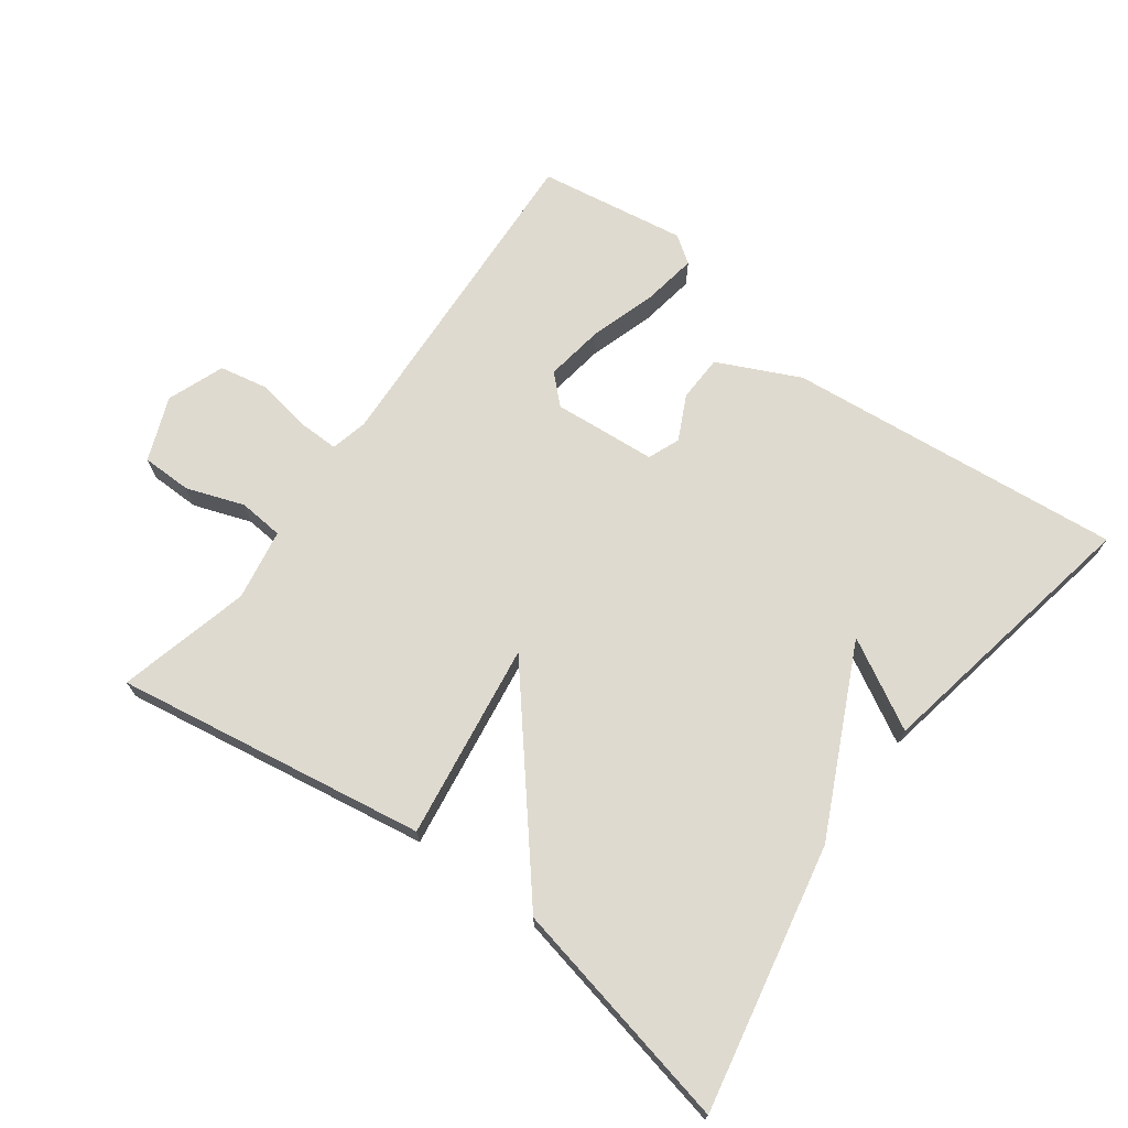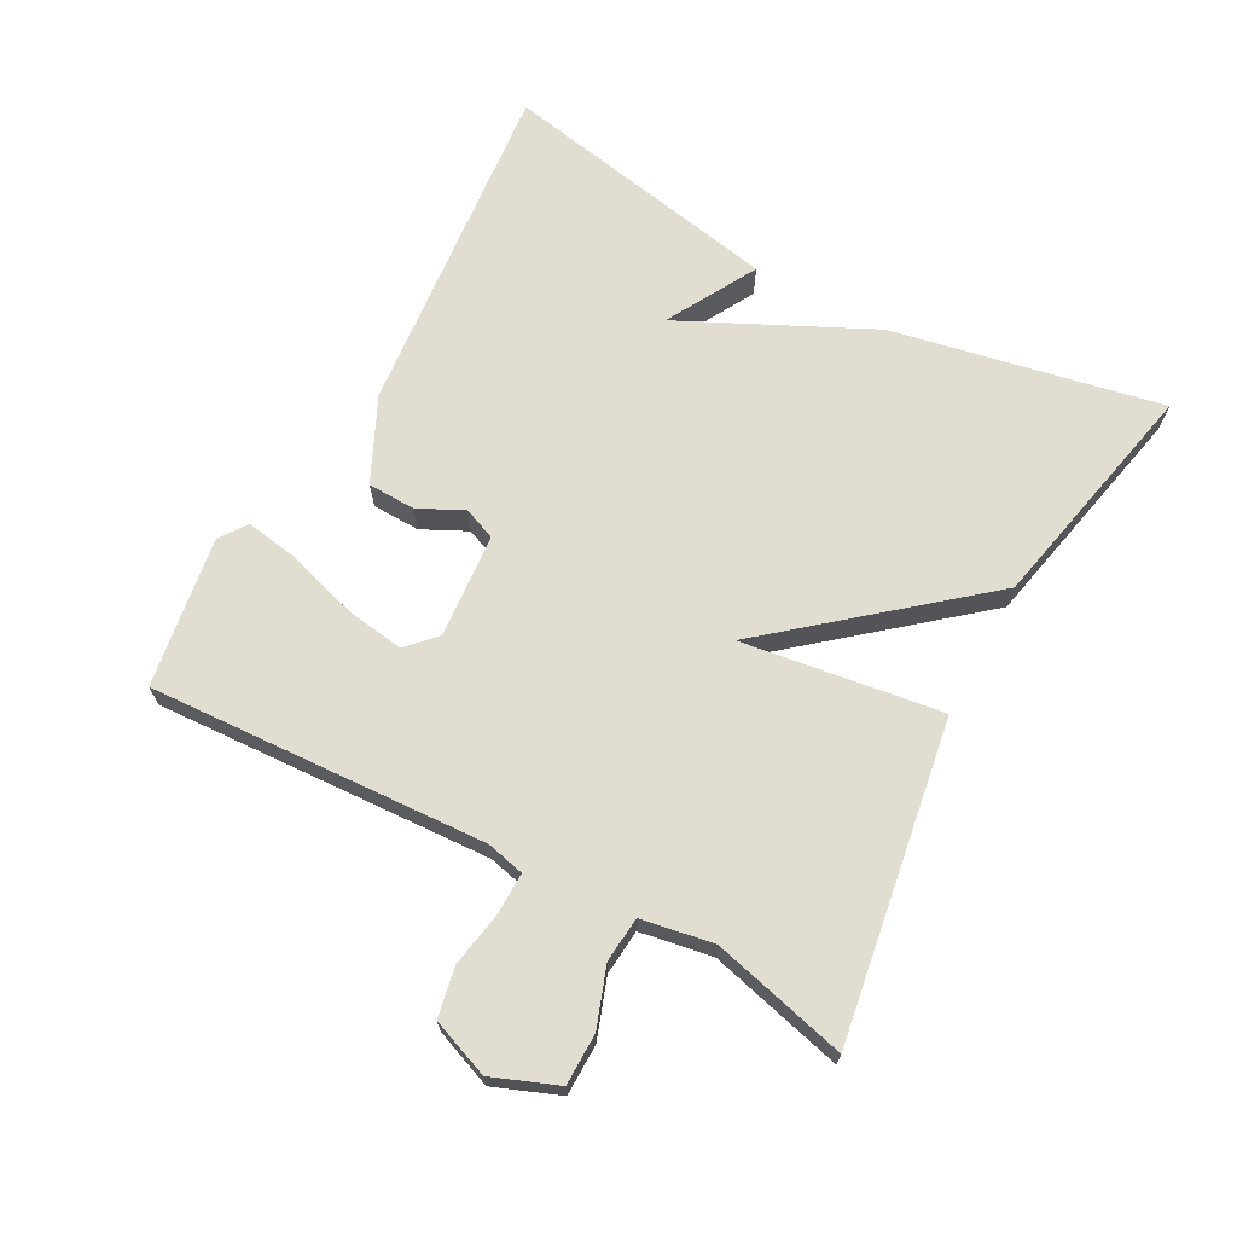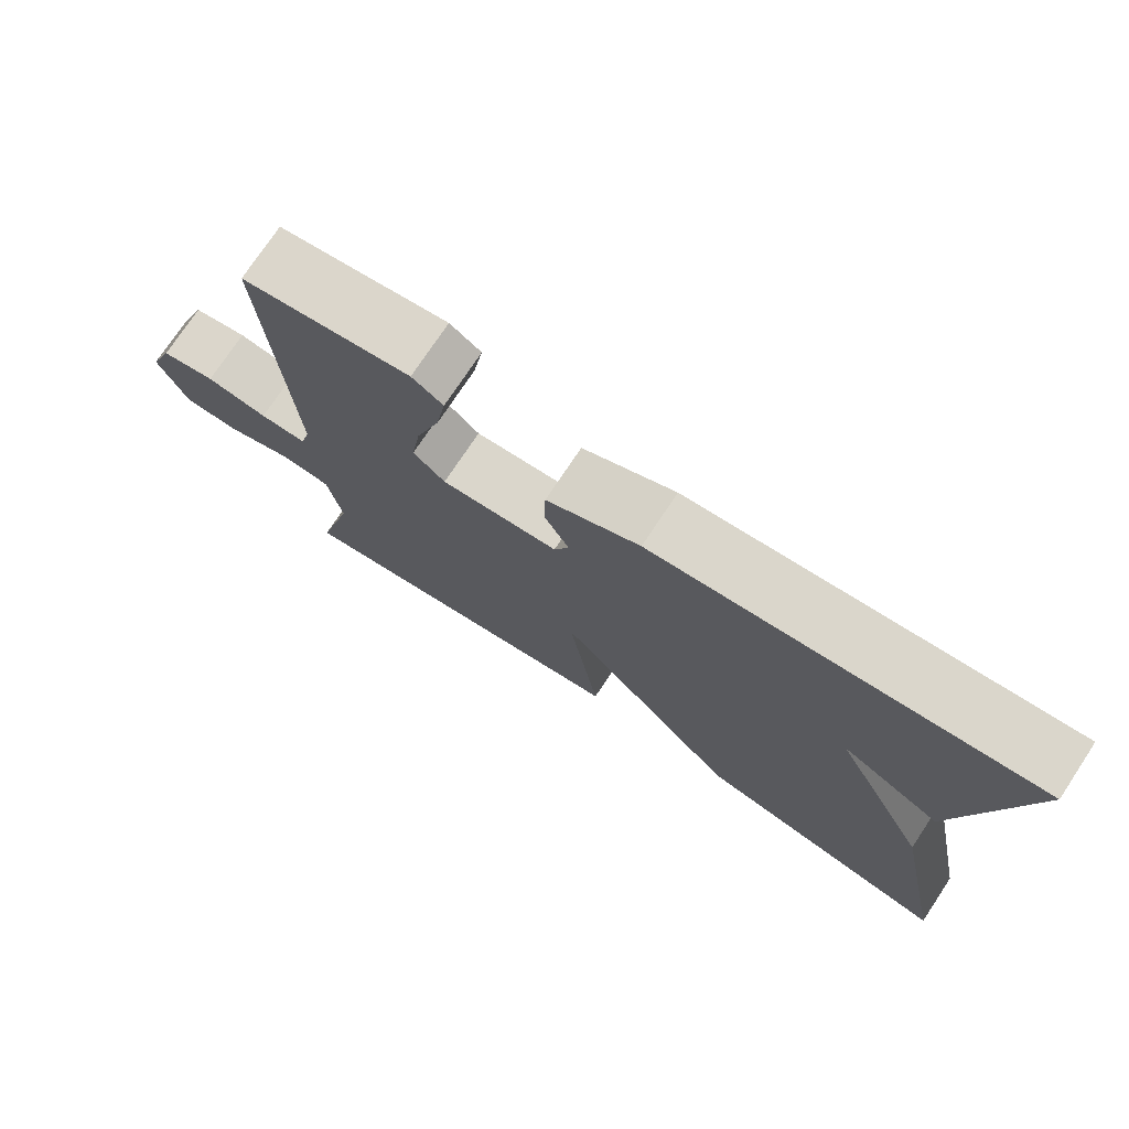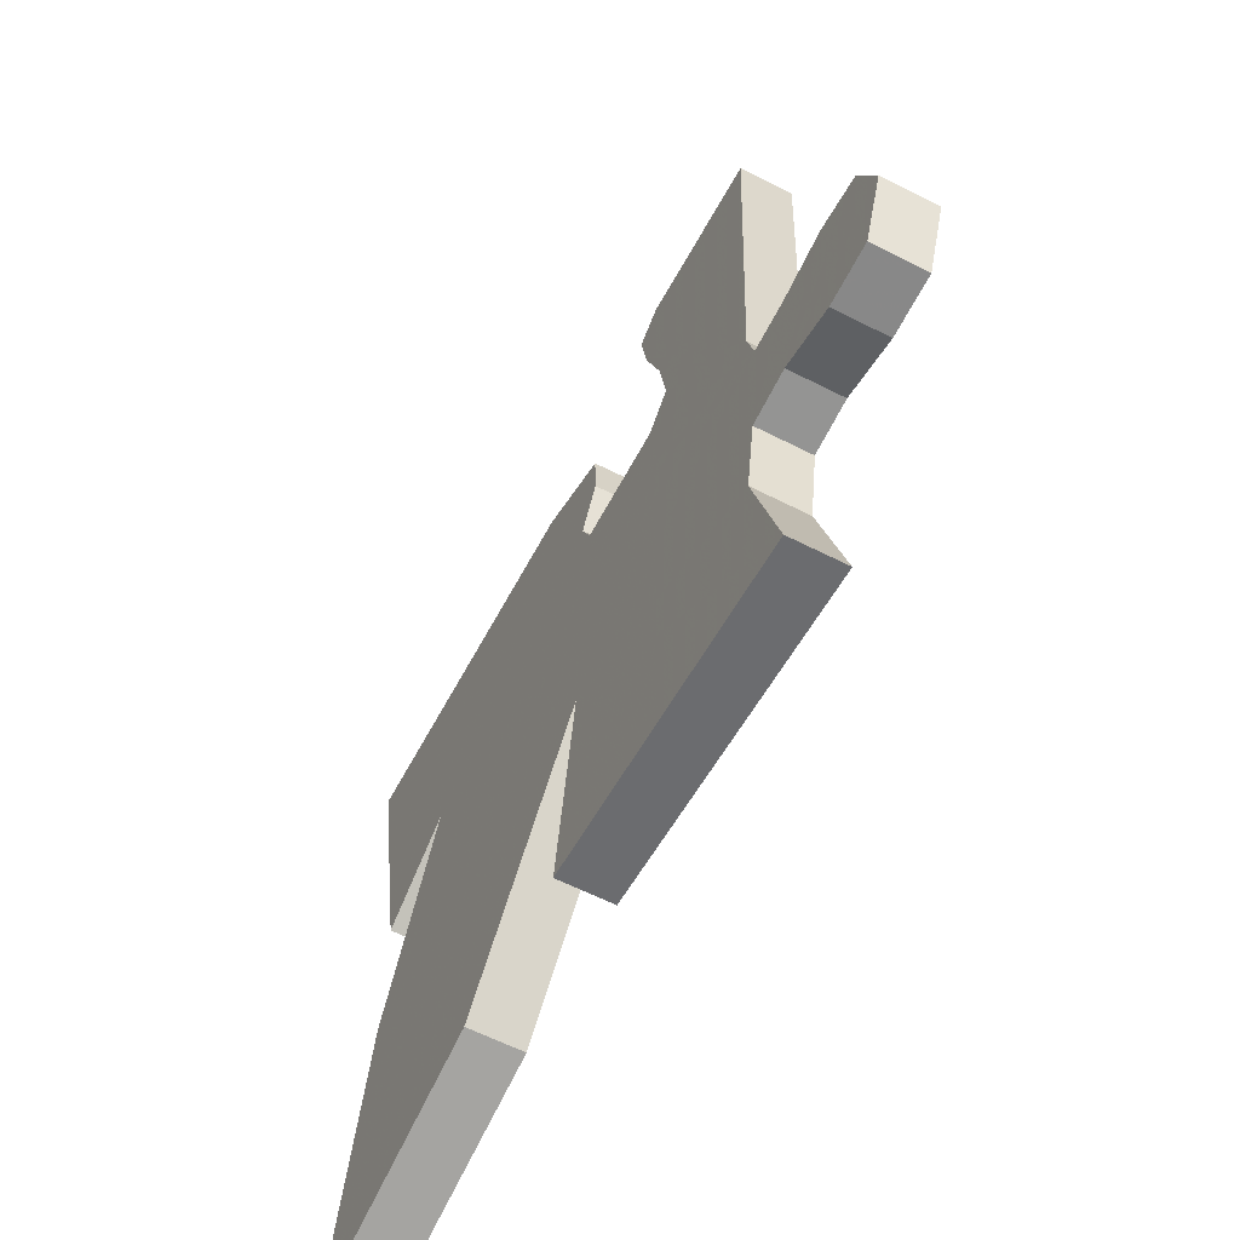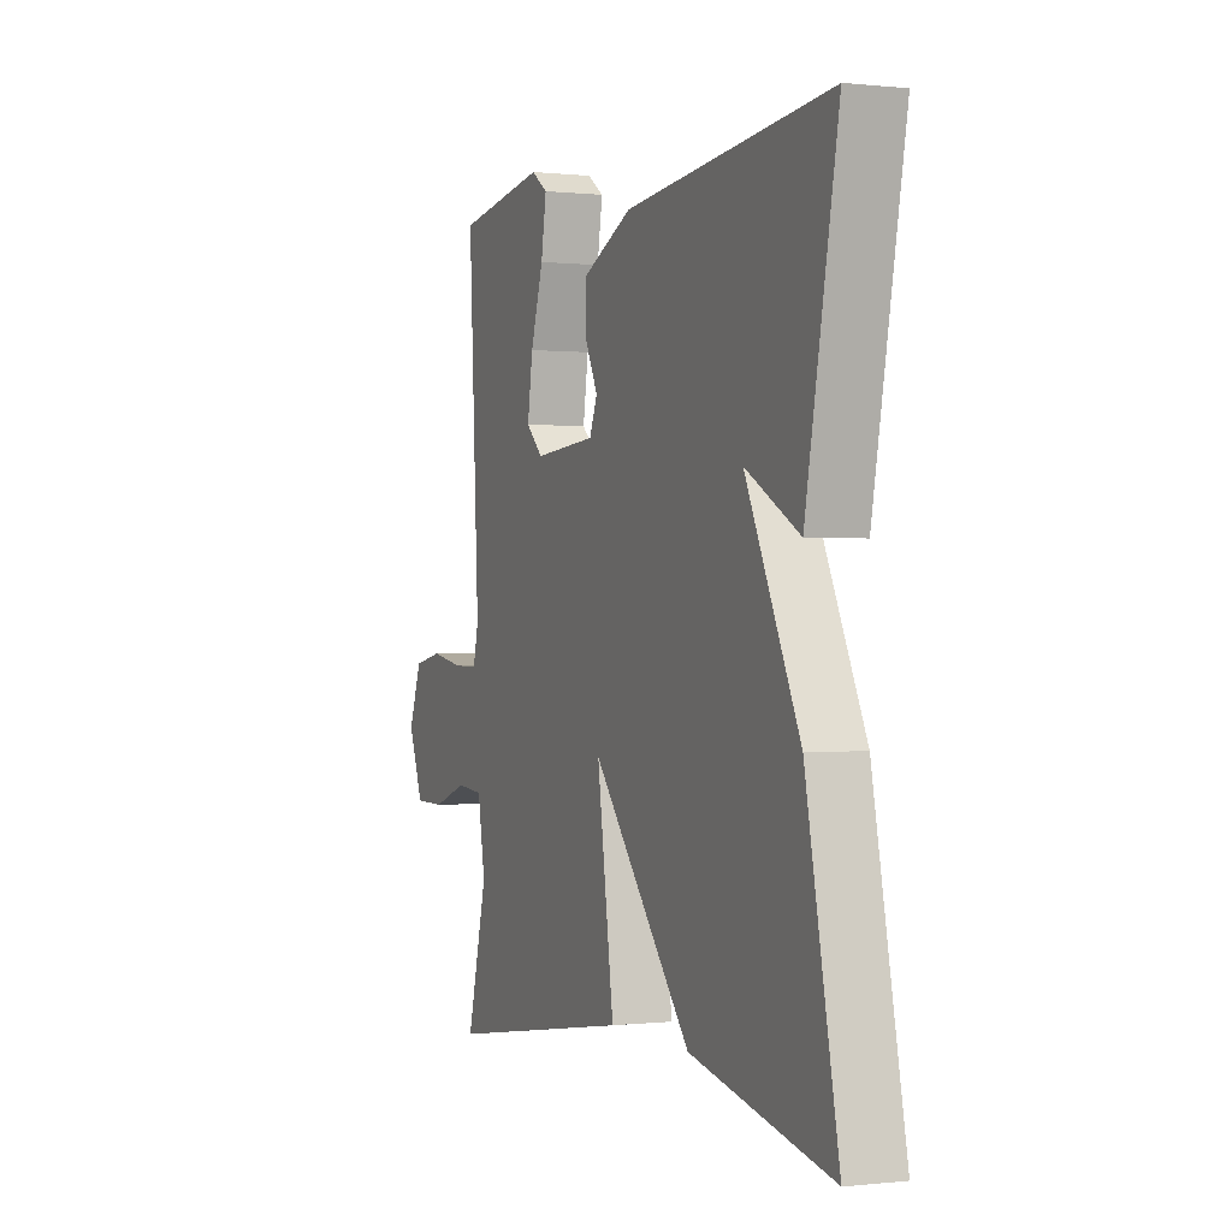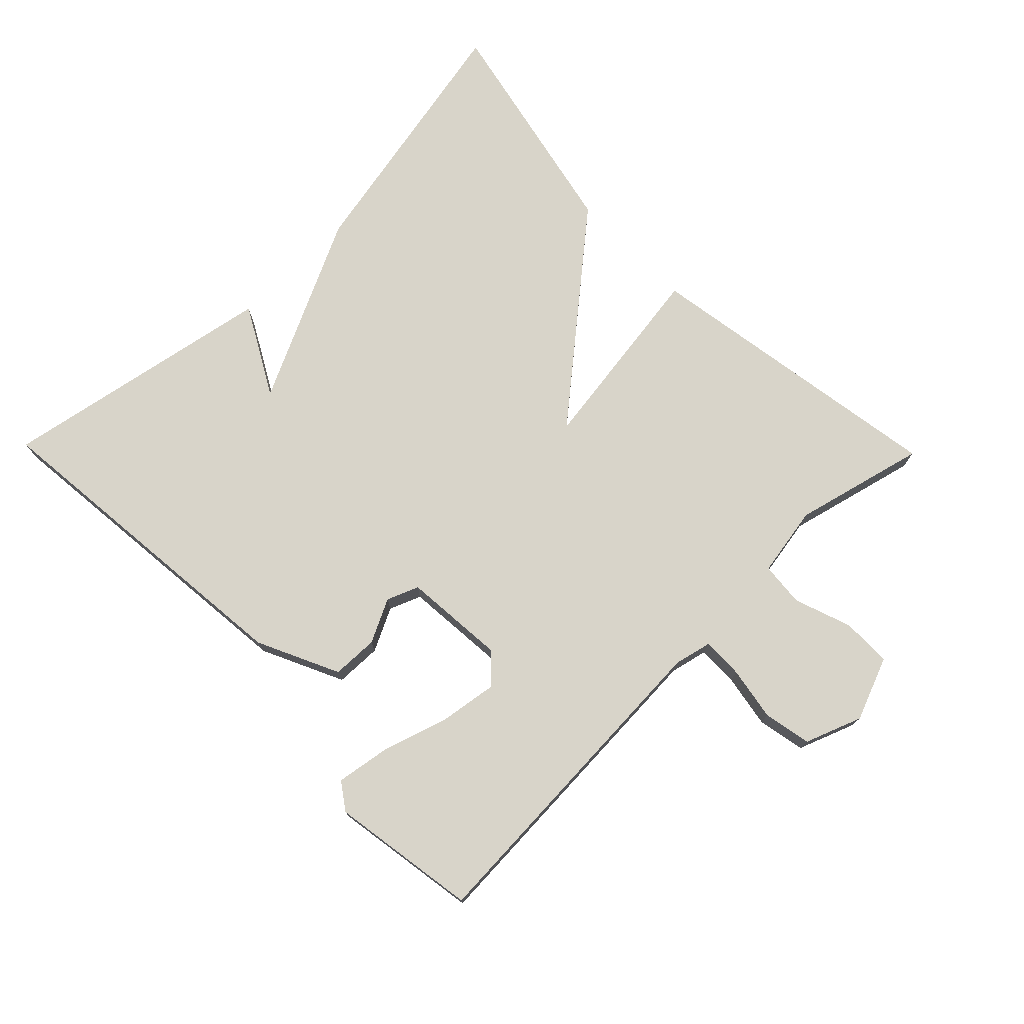
<metadata>
{"format":"obj","ext":"obj","renderer":"f3d","projection":"perspective","resolution":1024,"background":"white","views":[{"elev":70.7,"azim":-143.7,"up":"+Y"},{"elev":68.7,"azim":118.4,"up":"+Y"},{"elev":75.2,"azim":-146.4,"up":"+Z"},{"elev":-62.2,"azim":62.8,"up":"+Z"},{"elev":-0.0,"azim":-112.6,"up":"+Z"},{"elev":75.2,"azim":45.6,"up":"+Y"}]}
</metadata>
<code>
v 0.5 0.07 0.5
v 0.474 0.07 0.009
v 0.487 0.07 -0.046
v 0.548 0.07 -0.045
v 0.628 0.07 -0.031
v 0.699 0.07 -0.045
v 0.731 0.07 -0.129
v 0.694 0.07 -0.223
v 0.62 0.07 -0.224
v 0.535 0.07 -0.194
v 0.469 0.07 -0.2
v 0.451 0.07 -0.305
v 0.5 0.07 -0.5
v 0.041 0.07 -0.427
v 0.082 0.07 -0.138
v -0.159 0.07 -0.427
v -0.5 0.07 -0.5
v -0.422 0.07 -0.11
v -0.291 0.07 0.163
v -0.422 0.07 0.09
v -0.5 0.07 0.5
v -0.004 0.07 0.452
v 0.117 0.07 0.395
v 0.119 0.07 0.326
v 0.087 0.07 0.261
v 0.106 0.07 0.214
v 0.258 0.07 0.202
v 0.299 0.07 0.241
v 0.286 0.07 0.327
v 0.255 0.07 0.426
v 0.242 0.07 0.506
v 0.282 0.07 0.534
v 0.5 0 0.5
v 0.474 0 0.009
v 0.487 0 -0.046
v 0.548 0 -0.045
v 0.628 0 -0.031
v 0.699 0 -0.045
v 0.731 0 -0.129
v 0.694 0 -0.223
v 0.62 0 -0.224
v 0.535 0 -0.194
v 0.469 0 -0.2
v 0.451 0 -0.305
v 0.5 0 -0.5
v 0.041 0 -0.427
v 0.082 0 -0.138
v -0.159 0 -0.427
v -0.5 0 -0.5
v -0.422 0 -0.11
v -0.291 0 0.163
v -0.422 0 0.09
v -0.5 0 0.5
v -0.004 0 0.452
v 0.117 0 0.395
v 0.119 0 0.326
v 0.087 0 0.261
v 0.106 0 0.214
v 0.258 0 0.202
v 0.299 0 0.241
v 0.286 0 0.327
v 0.255 0 0.426
v 0.242 0 0.506
v 0.282 0 0.534
f 32 1 2
f 31 32 2
f 30 31 2
f 29 30 2
f 28 29 2 3
f 27 28 3
f 26 27 3
f 23 24 25
f 22 23 25
f 21 22 25
f 21 25 26
f 19 20 21
f 19 21 26 3
f 17 18 19
f 16 17 19
f 15 16 19
f 12 13 14 15
f 15 19 3
f 12 15 3
f 11 12 3
f 8 9 10
f 7 8 10
f 6 7 10
f 5 6 10
f 4 5 10
f 3 4 10 11
f 34 33 64
f 34 64 63
f 34 63 62
f 34 62 61
f 35 34 61 60
f 35 60 59
f 35 59 58
f 57 56 55
f 57 55 54
f 57 54 53
f 58 57 53
f 53 52 51
f 35 58 53 51
f 51 50 49
f 51 49 48
f 51 48 47
f 47 46 45 44
f 35 51 47
f 35 47 44
f 35 44 43
f 42 41 40
f 42 40 39
f 42 39 38
f 42 38 37
f 42 37 36
f 43 42 36 35
f 1 33 34 2
f 2 34 35 3
f 3 35 36 4
f 4 36 37 5
f 5 37 38 6
f 6 38 39 7
f 7 39 40 8
f 8 40 41 9
f 9 41 42 10
f 10 42 43 11
f 11 43 44 12
f 12 44 45 13
f 13 45 46 14
f 14 46 47 15
f 15 47 48 16
f 16 48 49 17
f 17 49 50 18
f 18 50 51 19
f 19 51 52 20
f 20 52 53 21
f 21 53 54 22
f 22 54 55 23
f 23 55 56 24
f 24 56 57 25
f 25 57 58 26
f 26 58 59 27
f 27 59 60 28
f 28 60 61 29
f 29 61 62 30
f 30 62 63 31
f 31 63 64 32
f 32 64 33 1

</code>
